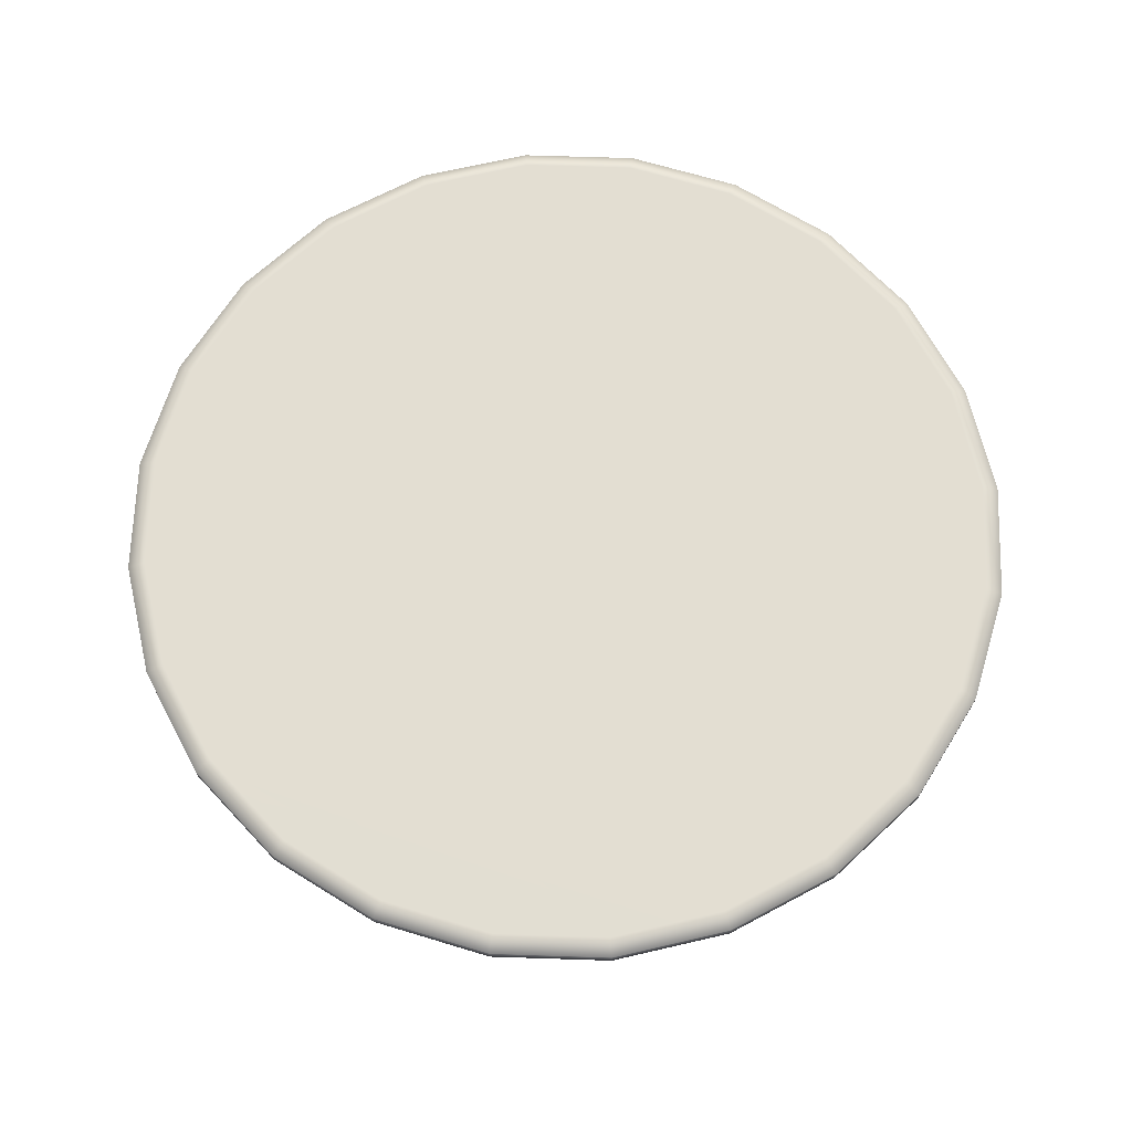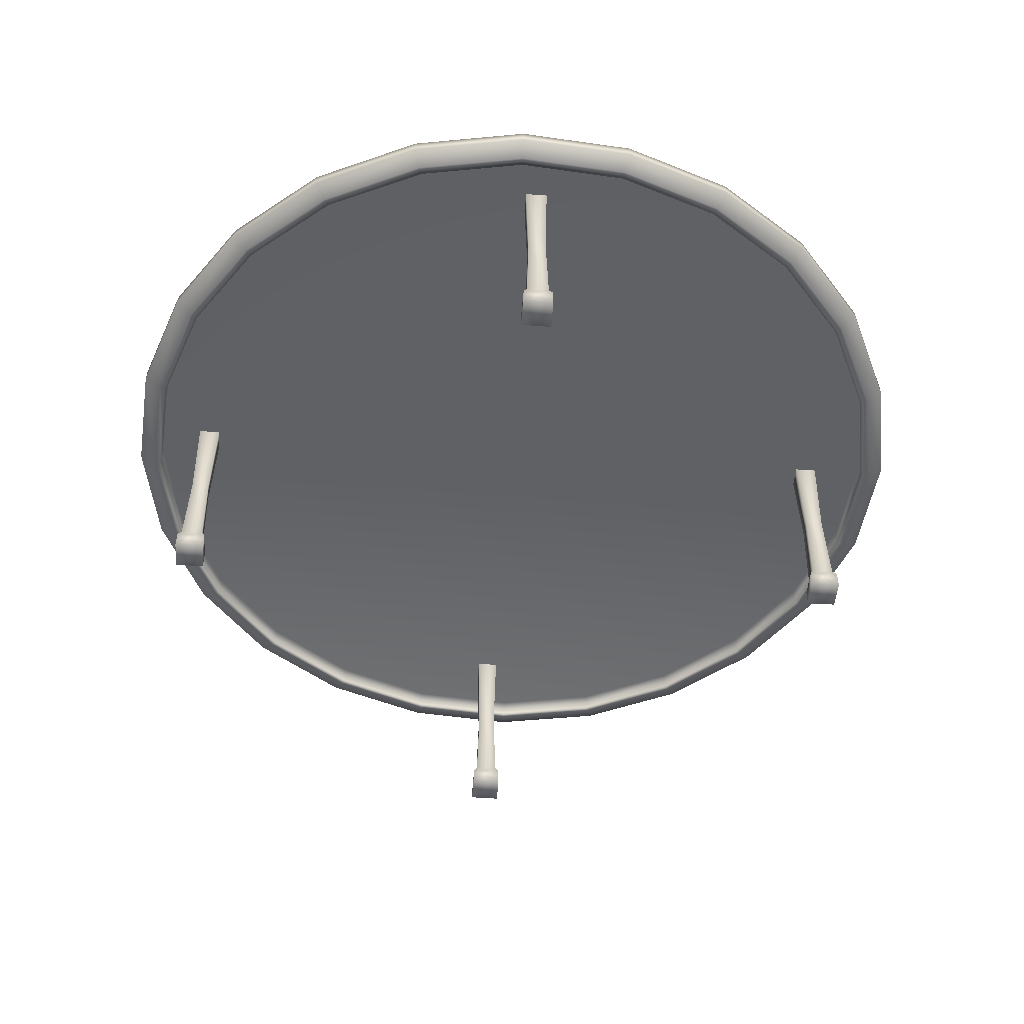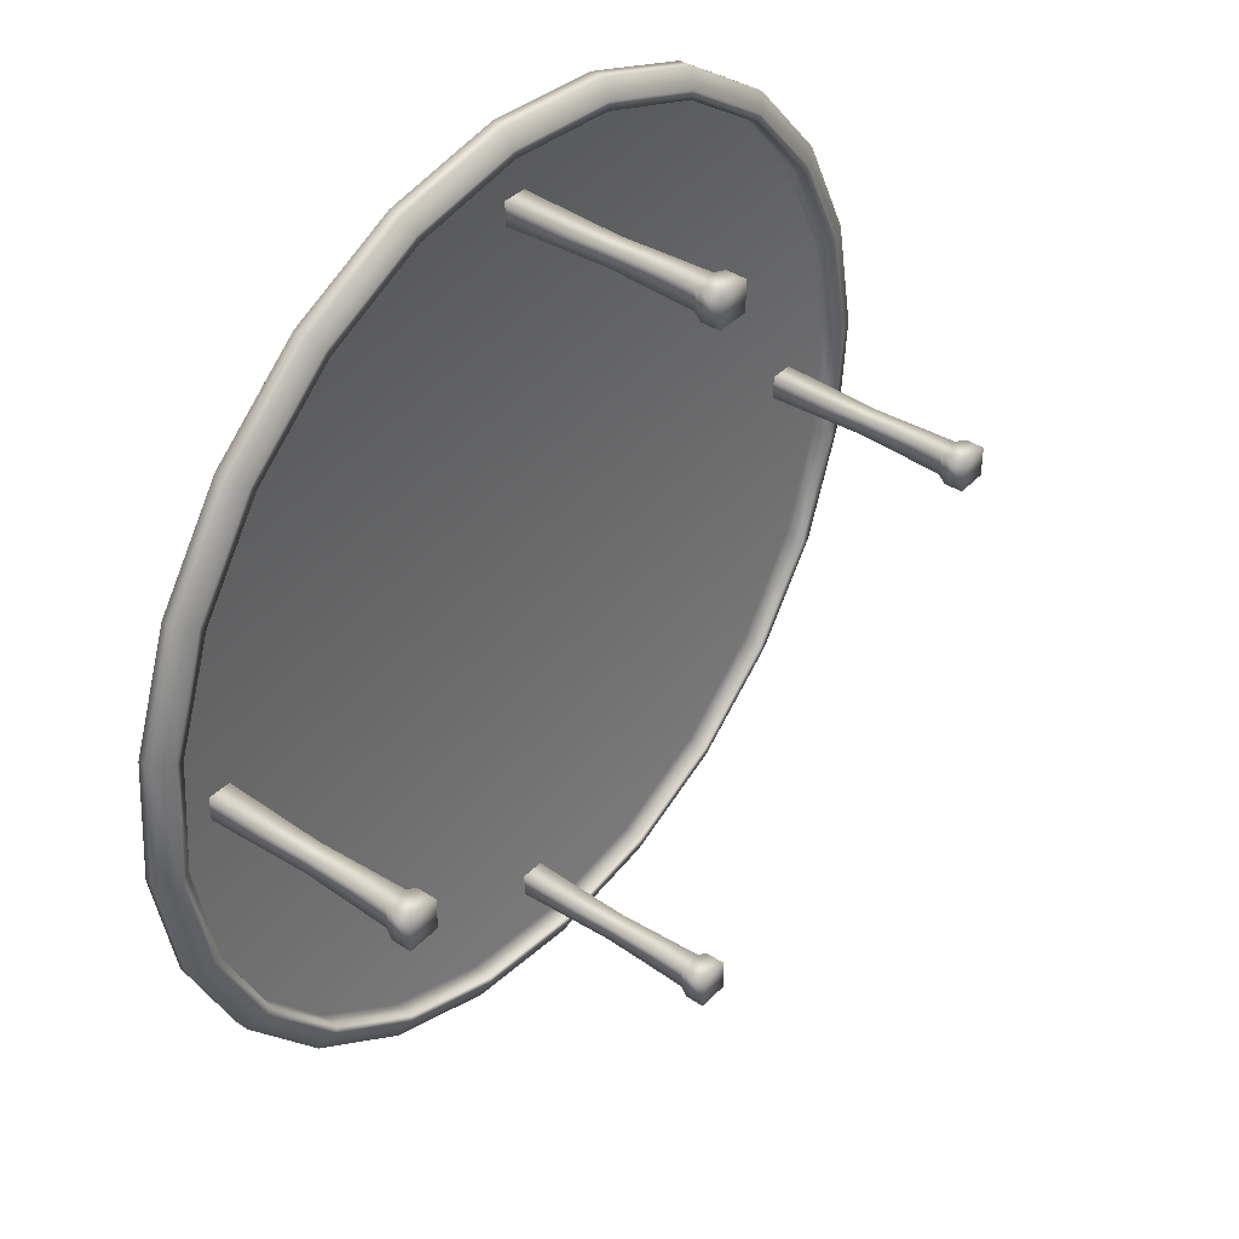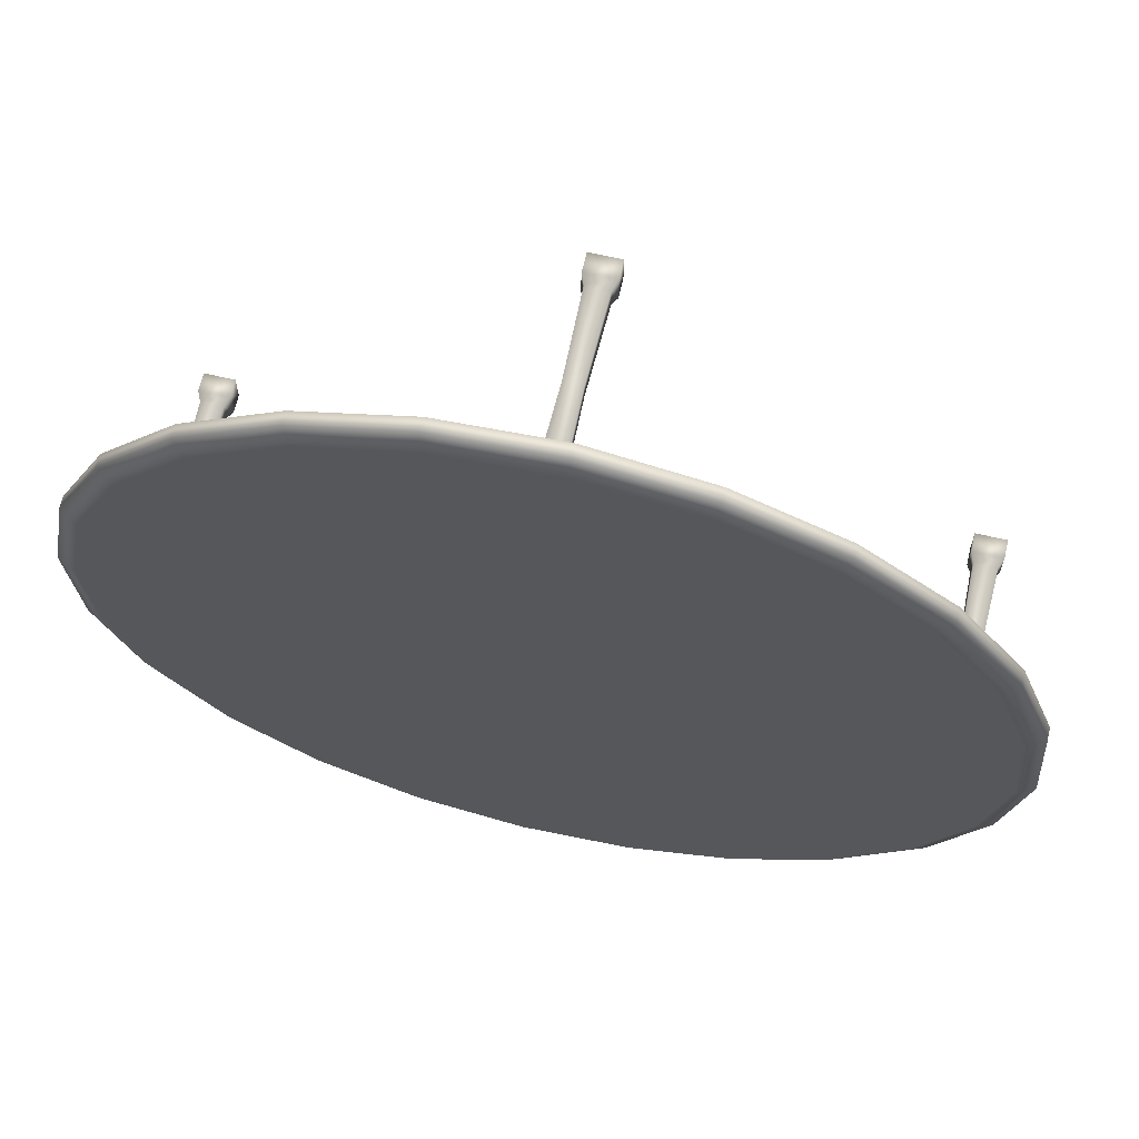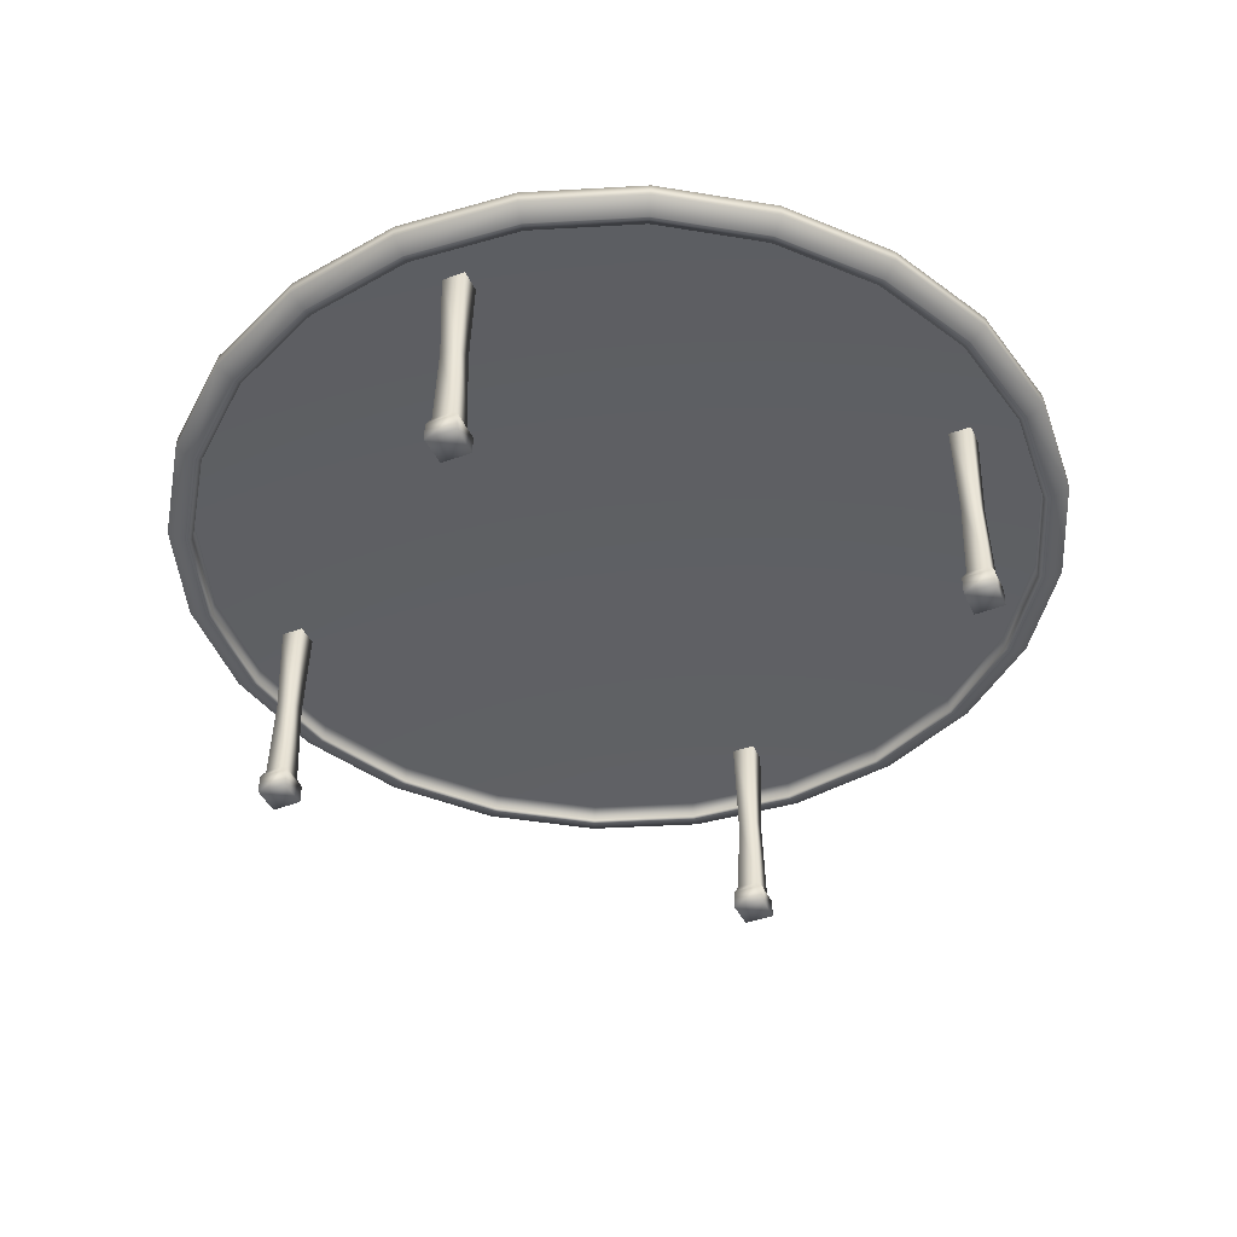
<metadata>
{"format":"obj","ext":"obj","renderer":"f3d","projection":"perspective","resolution":1024,"background":"white","views":[{"elev":67.6,"azim":126.2,"up":"+Z"},{"elev":-49.7,"azim":175.3,"up":"+Z"},{"elev":39.8,"azim":129.2,"up":"+Y"},{"elev":66.4,"azim":13.0,"up":"+Y"},{"elev":-42.7,"azim":113.2,"up":"+Z"}]}
</metadata>
<code>
o CoffeeTable_227_2
v -0.05869 0.2804 0.01571
v 0.01587 0.286 0.01571
v 0.01587 0.286 0.02397
v -0.05869 0.2804 0.02397
v -0.1293 0.2556 0.01571
v -0.1293 0.2556 0.02397
v -0.191 0.2135 0.01571
v -0.191 0.2135 0.02397
v 0.08935 0.2721 0.02397
v 0.08935 0.2721 0.01571
v 0.1567 0.2397 0.02397
v 0.1567 0.2397 0.01571
v 0.2135 0.191 0.02397
v 0.2135 0.191 0.01571
v 0.2556 0.1293 0.01571
v 0.2556 0.1293 0.02397
v 0.2804 0.0587 0.02397
v 0.2804 0.0587 0.01571
v 0.286 -0.01587 0.02397
v 0.286 -0.01587 0.01571
v 0.2721 -0.08935 0.02397
v 0.2721 -0.08935 0.01571
v 0.2397 -0.1567 0.02397
v 0.2397 -0.1567 0.01571
v 0.191 -0.2135 0.02397
v 0.191 -0.2135 0.01571
v 0.1293 -0.2556 0.01571
v 0.1293 -0.2556 0.02397
v 0.05869 -0.2804 0.02397
v 0.05869 -0.2804 0.01571
v -0.01587 -0.286 0.02397
v -0.01587 -0.286 0.01571
v -0.08935 -0.2721 0.02397
v -0.08935 -0.2721 0.01571
v -0.1567 -0.2397 0.02397
v -0.1567 -0.2397 0.01571
v -0.2135 -0.191 0.02397
v -0.2135 -0.191 0.01571
v -0.2556 -0.1293 0.01571
v -0.2556 -0.1293 0.02397
v -0.2804 -0.05869 0.02397
v -0.2804 -0.05869 0.01571
v -0.286 0.01587 0.02397
v -0.286 0.01587 0.01571
v -0.2721 0.08935 0.02397
v -0.2721 0.08935 0.01571
v -0.2397 0.1567 0.02397
v -0.2397 0.1567 0.01571
v 0.2692 0.05637 0.02924
v 0.2747 -0.01524 0.02924
v 0.2614 -0.08581 0.02924
v 0.2455 0.1241 0.02924
v 0.2302 -0.1505 0.02924
v 0.205 0.1834 0.02924
v 0.1834 -0.205 0.02924
v 0.1505 0.2302 0.02924
v 0.1241 -0.2455 0.02924
v 0.05637 -0.2692 0.02924
v 0.08581 0.2614 0.02924
v -0.01524 -0.2747 0.02924
v 0.01524 0.2747 0.02924
v -0.08581 -0.2614 0.02924
v -0.05637 0.2692 0.02924
v -0.1505 -0.2302 0.02924
v -0.1241 0.2455 0.02924
v -0.205 -0.1834 0.02924
v -0.1834 0.205 0.02924
v -0.2455 -0.1241 0.02924
v -0.2302 0.1505 0.02924
v -0.2692 -0.05637 0.02924
v -0.2614 0.08581 0.02924
v -0.2747 0.01524 0.02924
v 0.01524 0.2747 0.01044
v 0.08581 0.2614 0.01044
v 0.1505 0.2302 0.01044
v -0.05637 0.2692 0.01044
v 0.1477 0.2259 0.01044
v 0.0842 0.2565 0.01044
v 0.01495 0.2695 0.01044
v -0.05531 0.2642 0.01044
v 0.205 0.1834 0.01044
v 0.2455 0.1241 0.01044
v 0.2692 0.05637 0.01044
v 0.2642 0.05531 0.01044
v 0.2695 -0.01495 0.01044
v 0.2747 -0.01524 0.01044
v 0.2409 0.1218 0.01044
v 0.2012 0.18 0.01044
v 0.2614 -0.08581 0.01044
v 0.2302 -0.1505 0.01044
v 0.2565 -0.0842 0.01044
v 0.1834 -0.205 0.01044
v 0.1241 -0.2455 0.01044
v 0.05637 -0.2692 0.01044
v -0.01524 -0.2747 0.01044
v -0.08581 -0.2614 0.01044
v -0.1505 -0.2302 0.01044
v -0.205 -0.1834 0.01044
v -0.2455 -0.1241 0.01044
v -0.2692 -0.05637 0.01044
v -0.2747 0.01524 0.01044
v -0.2614 0.08581 0.01044
v -0.2302 0.1505 0.01044
v -0.1834 0.205 0.01044
v -0.1241 0.2455 0.01044
v -0.2695 0.01495 0.01044
v -0.2642 -0.05531 0.01044
v -0.1218 0.2409 0.01044
v -0.18 0.2012 0.01044
v -0.2259 0.1477 0.01044
v -0.2565 0.0842 0.01044
v -0.2409 -0.1218 0.01044
v -0.2012 -0.18 0.01044
v -0.1477 -0.2259 0.01044
v -0.0842 -0.2565 0.01044
v -0.01495 -0.2695 0.01044
v 0.05531 -0.2642 0.01044
v 0.1218 -0.2409 0.01044
v 0.18 -0.2012 0.01044
v 0.2259 -0.1477 0.01044
v 0.2695 -0.01495 0.02285
v 0.2565 -0.0842 0.02285
v 0.2642 0.05531 0.02285
v 0.2409 0.1218 0.02285
v 0.2012 0.18 0.02285
v 0.2259 -0.1477 0.02285
v 0.18 -0.2012 0.02285
v 0.01495 0.2695 0.02285
v 0.0842 0.2565 0.02285
v 0.1477 0.2259 0.02285
v -0.05531 0.2642 0.02285
v -0.1218 0.2409 0.02285
v -0.18 0.2012 0.02285
v -0.2565 0.0842 0.02285
v -0.2259 0.1477 0.02285
v -0.2695 0.01495 0.02285
v -0.2642 -0.05531 0.02285
v -0.2409 -0.1218 0.02285
v -0.2012 -0.18 0.02285
v -0.1477 -0.2259 0.02285
v -0.0842 -0.2565 0.02285
v -0.01495 -0.2695 0.02285
v 0.05531 -0.2642 0.02285
v 0.1218 -0.2409 0.02285
v 0 0 0.02285
v -0.2352 -0.005959 -0.03967
v -0.2352 0.005695 -0.03967
v -0.2366 0.007122 0.02322
v -0.2366 -0.007351 0.02322
v -0.2366 -0.007351 -0.09509
v -0.2366 0.007122 -0.09509
v -0.2391 0.009602 -0.1007
v -0.2391 -0.009773 -0.1007
v -0.2391 0.009602 -0.1126
v -0.2391 -0.009773 -0.1126
v -0.2236 0.005695 -0.03967
v -0.2222 0.007122 0.02322
v -0.2222 0.007122 -0.09509
v -0.2197 0.009602 -0.1007
v -0.2197 0.009602 -0.1126
v -0.2236 -0.006241 -0.03967
v -0.2222 -0.007702 0.02322
v -0.2222 -0.007706 -0.09509
v -0.2197 -0.01025 -0.1007
v -0.2197 -0.01025 -0.1126
v 0.2267 -0.007351 -0.09509
v 0.2242 -0.009773 -0.1007
v 0.2242 0.009602 -0.1007
v 0.2267 0.007122 -0.09509
v 0.2242 0.009602 -0.1126
v 0.2242 -0.009773 -0.1126
v 0.2281 0.005695 -0.03967
v 0.2281 -0.005959 -0.03967
v 0.2267 0.007122 0.02322
v 0.2267 -0.007351 0.02322
v 0.2397 0.005695 -0.03967
v 0.2412 0.007122 0.02322
v 0.2412 0.007122 -0.09509
v 0.2436 0.009602 -0.1007
v 0.2436 0.009602 -0.1126
v 0.2397 -0.006241 -0.03967
v 0.2412 -0.007702 0.02322
v 0.2412 -0.007706 -0.09509
v 0.2436 -0.01025 -0.1007
v 0.2436 -0.01025 -0.1126
v -0.005245 0.2242 -0.09509
v -0.007785 0.2218 -0.1007
v -0.007311 0.2411 -0.1007
v -0.004891 0.2387 -0.09509
v -0.007311 0.2411 -0.1126
v -0.007785 0.2218 -0.1126
v -0.003498 0.2373 -0.03967
v -0.003783 0.2256 -0.03967
v -0.004891 0.2387 0.02322
v -0.005245 0.2242 0.02322
v 0.008155 0.2373 -0.03967
v 0.009583 0.2387 0.02322
v 0.009583 0.2387 -0.09509
v 0.01206 0.2411 -0.1007
v 0.01206 0.2411 -0.1126
v 0.008155 0.2256 -0.03967
v 0.009583 0.2242 0.02322
v 0.009583 0.2242 -0.09509
v 0.01206 0.2218 -0.1007
v 0.01206 0.2218 -0.1126
v -0.003498 -0.226 -0.03967
v 0.008155 -0.226 -0.03967
v 0.009583 -0.2246 0.02322
v -0.004891 -0.2246 0.02322
v -0.004891 -0.2246 -0.09509
v 0.009583 -0.2246 -0.09509
v 0.01206 -0.2222 -0.1007
v -0.007311 -0.2222 -0.1007
v 0.01206 -0.2222 -0.1126
v -0.007311 -0.2222 -0.1126
v 0.008155 -0.2377 -0.03967
v 0.009583 -0.2391 0.02322
v 0.009583 -0.2391 -0.09509
v 0.01206 -0.2415 -0.1007
v 0.01206 -0.2415 -0.1126
v -0.003783 -0.2377 -0.03967
v -0.005245 -0.2391 0.02322
v -0.005245 -0.2391 -0.09509
v -0.007785 -0.2415 -0.1007
v -0.007785 -0.2415 -0.1126
f 1 3 2
f 1 4 3
f 5 4 1
f 5 6 4
f 7 6 5
f 7 8 6
f 2 3 9
f 2 9 10
f 10 9 11
f 10 11 12
f 12 11 13
f 12 13 14
f 14 16 15
f 14 13 16
f 15 16 17
f 15 17 18
f 18 17 19
f 18 19 20
f 20 19 21
f 20 21 22
f 22 21 23
f 22 23 24
f 24 23 25
f 24 25 26
f 26 28 27
f 26 25 28
f 27 28 29
f 27 29 30
f 30 29 31
f 30 31 32
f 32 31 33
f 32 33 34
f 34 33 35
f 34 35 36
f 36 35 37
f 36 37 38
f 38 40 39
f 38 37 40
f 39 40 41
f 39 41 42
f 42 41 43
f 42 43 44
f 44 43 45
f 44 45 46
f 46 45 47
f 46 47 48
f 48 47 8
f 48 8 7
f 49 51 50
f 51 49 52
f 51 52 53
f 53 52 54
f 53 54 55
f 55 54 56
f 55 56 57
f 57 56 58
f 58 56 59
f 58 59 60
f 60 59 61
f 60 61 62
f 62 61 63
f 62 63 64
f 64 63 65
f 64 65 66
f 66 65 67
f 66 67 68
f 68 67 69
f 68 69 70
f 70 69 71
f 70 71 72
f 9 61 59
f 9 3 61
f 3 63 61
f 4 65 63
f 3 4 63
f 4 6 65
f 2 74 73
f 2 10 74
f 10 75 74
f 10 12 75
f 1 2 73
f 1 73 76
f 74 75 77
f 74 77 78
f 73 74 78
f 73 78 79
f 76 73 79
f 76 79 80
f 11 59 56
f 11 9 59
f 13 11 56
f 13 56 54
f 16 13 54
f 16 54 52
f 12 81 75
f 12 14 81
f 14 82 81
f 14 15 82
f 15 83 82
f 15 18 83
f 82 83 84
f 83 85 84
f 83 86 85
f 82 84 87
f 81 82 87
f 81 87 88
f 75 81 88
f 75 88 77
f 17 52 49
f 17 16 52
f 19 17 49
f 19 49 50
f 21 19 50
f 21 50 51
f 18 86 83
f 18 20 86
f 20 89 86
f 20 22 89
f 22 90 89
f 22 24 90
f 86 89 91
f 86 91 85
f 23 51 53
f 23 21 51
f 25 23 53
f 25 53 55
f 28 25 55
f 28 55 57
f 29 28 57
f 29 57 58
f 31 29 58
f 31 58 60
f 33 31 60
f 33 60 62
f 35 33 62
f 35 62 64
f 37 35 64
f 37 64 66
f 40 37 66
f 40 66 68
f 41 40 68
f 41 68 70
f 43 41 70
f 43 70 72
f 45 43 72
f 45 72 71
f 47 45 71
f 47 71 69
f 8 47 69
f 8 69 67
f 6 8 67
f 6 67 65
f 24 92 90
f 24 26 92
f 26 93 92
f 26 27 93
f 27 94 93
f 27 30 94
f 30 95 94
f 30 32 95
f 32 96 95
f 32 34 96
f 34 97 96
f 34 36 97
f 36 98 97
f 36 38 98
f 38 99 98
f 38 39 99
f 39 100 99
f 39 42 100
f 42 101 100
f 42 44 101
f 44 102 101
f 44 46 102
f 46 103 102
f 46 48 103
f 48 104 103
f 48 7 104
f 7 105 104
f 7 5 105
f 5 76 105
f 5 1 76
f 100 101 106
f 100 106 107
f 105 76 80
f 105 80 108
f 104 105 108
f 104 108 109
f 103 104 109
f 103 109 110
f 102 103 110
f 102 110 111
f 101 111 106
f 101 102 111
f 99 107 112
f 99 100 107
f 98 99 112
f 98 112 113
f 97 98 113
f 97 113 114
f 96 97 114
f 96 114 115
f 95 96 115
f 95 115 116
f 94 95 116
f 94 116 117
f 93 94 117
f 93 117 118
f 92 93 118
f 92 118 119
f 90 92 119
f 90 119 120
f 89 90 120
f 89 120 91
f 85 122 121
f 85 91 122
f 84 85 121
f 84 121 123
f 87 84 123
f 87 123 124
f 88 87 124
f 88 124 125
f 91 126 122
f 91 120 126
f 120 127 126
f 120 119 127
f 79 129 128
f 79 78 129
f 78 130 129
f 78 77 130
f 80 79 128
f 80 128 131
f 108 80 131
f 108 131 132
f 109 108 132
f 109 132 133
f 77 125 130
f 77 88 125
f 111 135 134
f 111 110 135
f 110 133 135
f 110 109 133
f 106 111 134
f 106 134 136
f 107 106 136
f 107 136 137
f 112 107 137
f 112 137 138
f 113 112 138
f 113 138 139
f 114 139 140
f 114 113 139
f 115 114 140
f 115 140 141
f 116 115 141
f 116 141 142
f 117 116 142
f 117 142 143
f 118 117 143
f 118 143 144
f 119 118 144
f 119 144 127
f 142 141 145
f 141 140 145
f 140 139 145
f 139 138 145
f 138 137 145
f 143 142 145
f 144 143 145
f 127 144 145
f 126 127 145
f 122 126 145
f 137 136 145
f 136 134 145
f 134 135 145
f 135 133 145
f 133 132 145
f 132 131 145
f 130 125 145
f 125 124 145
f 124 123 145
f 123 121 145
f 131 128 145
f 128 129 145
f 129 130 145
f 121 122 145
f 146 148 147
f 146 149 148
f 150 146 147
f 150 147 151
f 150 151 152
f 150 152 153
f 153 152 154
f 153 154 155
f 147 157 156
f 147 148 157
f 151 147 156
f 151 156 158
f 151 158 159
f 151 159 152
f 152 159 160
f 152 160 154
f 156 162 161
f 156 157 162
f 158 156 161
f 158 161 163
f 158 163 164
f 158 164 159
f 159 164 165
f 159 165 160
f 161 149 146
f 161 162 149
f 163 161 146
f 163 146 150
f 163 150 153
f 163 153 164
f 164 153 155
f 164 155 165
f 166 168 167
f 166 169 168
f 167 168 170
f 167 170 171
f 166 172 169
f 166 173 172
f 173 174 172
f 173 175 174
f 157 149 162
f 157 148 149
f 172 177 176
f 172 174 177
f 169 172 176
f 169 176 178
f 169 178 179
f 169 179 168
f 168 179 180
f 168 180 170
f 176 182 181
f 176 177 182
f 178 176 181
f 178 181 183
f 178 183 184
f 178 184 179
f 179 184 185
f 179 185 180
f 181 175 173
f 181 182 175
f 183 181 173
f 183 173 166
f 183 166 167
f 183 167 184
f 184 167 171
f 184 171 185
f 186 188 187
f 186 189 188
f 187 188 190
f 187 190 191
f 186 192 189
f 186 193 192
f 193 194 192
f 193 195 194
f 177 175 182
f 177 174 175
f 192 197 196
f 192 194 197
f 189 192 196
f 189 196 198
f 189 198 199
f 189 199 188
f 188 199 200
f 188 200 190
f 196 202 201
f 196 197 202
f 198 196 201
f 198 201 203
f 198 203 204
f 198 204 199
f 199 204 205
f 199 205 200
f 201 195 193
f 201 202 195
f 203 201 193
f 203 193 186
f 203 186 187
f 203 187 204
f 204 187 191
f 204 191 205
f 202 194 195
f 202 197 194
f 206 208 207
f 206 209 208
f 210 206 207
f 210 207 211
f 210 211 212
f 210 212 213
f 213 212 214
f 213 214 215
f 207 217 216
f 207 208 217
f 211 207 216
f 211 216 218
f 211 218 219
f 211 219 212
f 212 219 220
f 212 220 214
f 216 222 221
f 216 217 222
f 218 216 221
f 218 221 223
f 218 223 224
f 218 224 219
f 219 224 225
f 219 225 220
f 221 209 206
f 221 222 209
f 223 221 206
f 223 206 210
f 223 210 213
f 223 213 224
f 224 213 215
f 224 215 225
f 217 209 222
f 217 208 209
f 154 165 155
f 154 160 165
f 170 185 171
f 170 180 185
f 200 191 190
f 200 205 191
f 214 225 215
f 214 220 225

</code>
